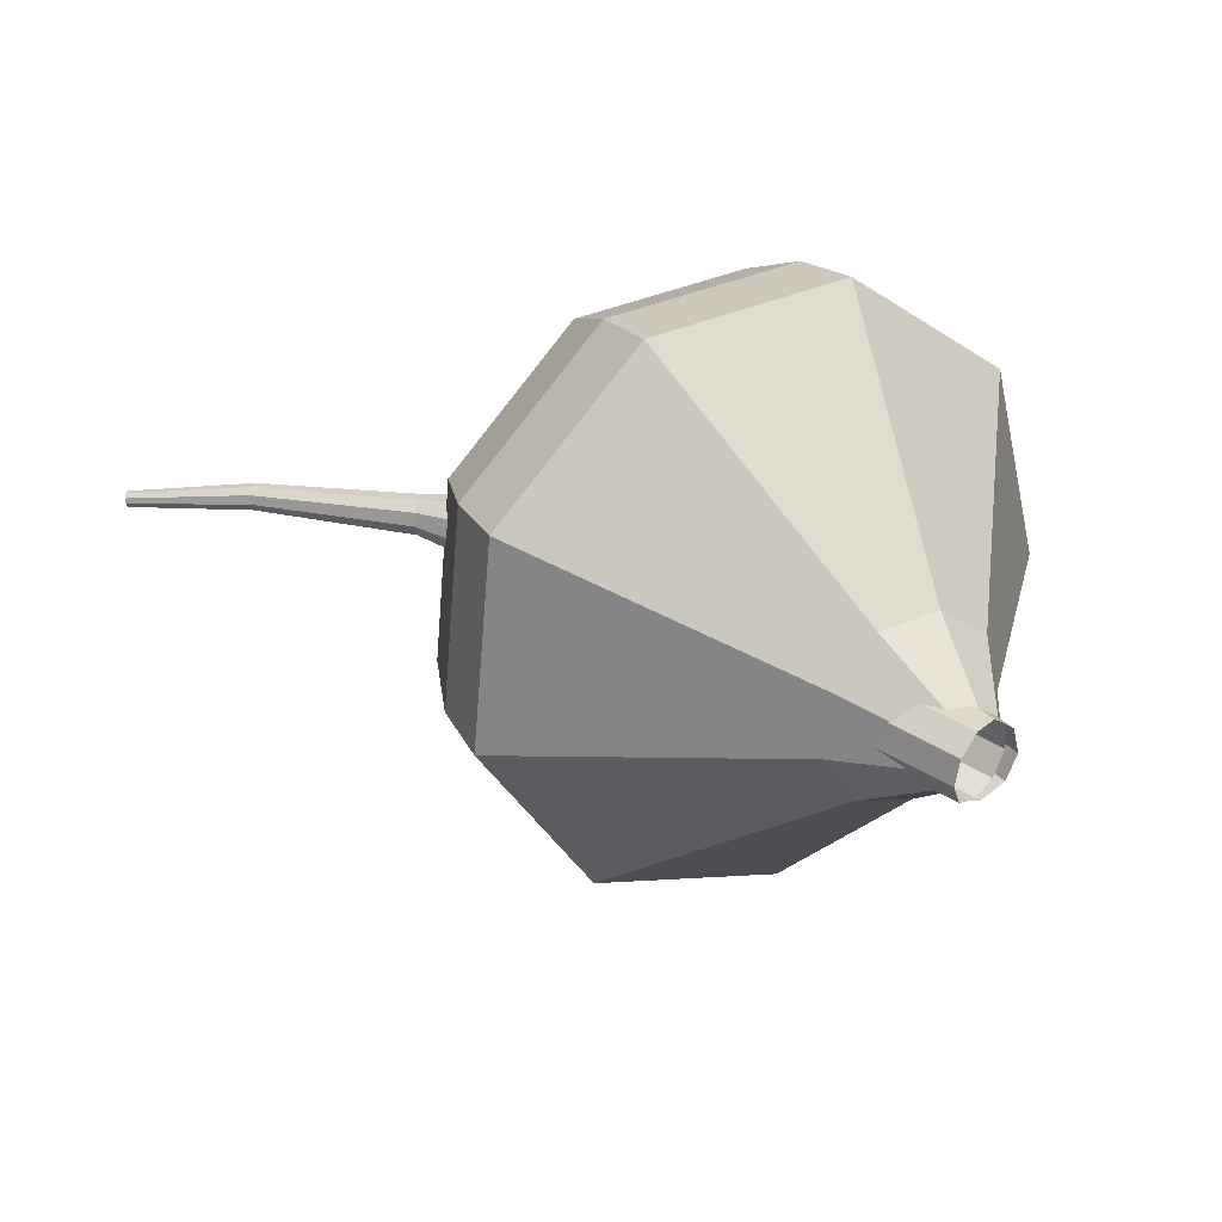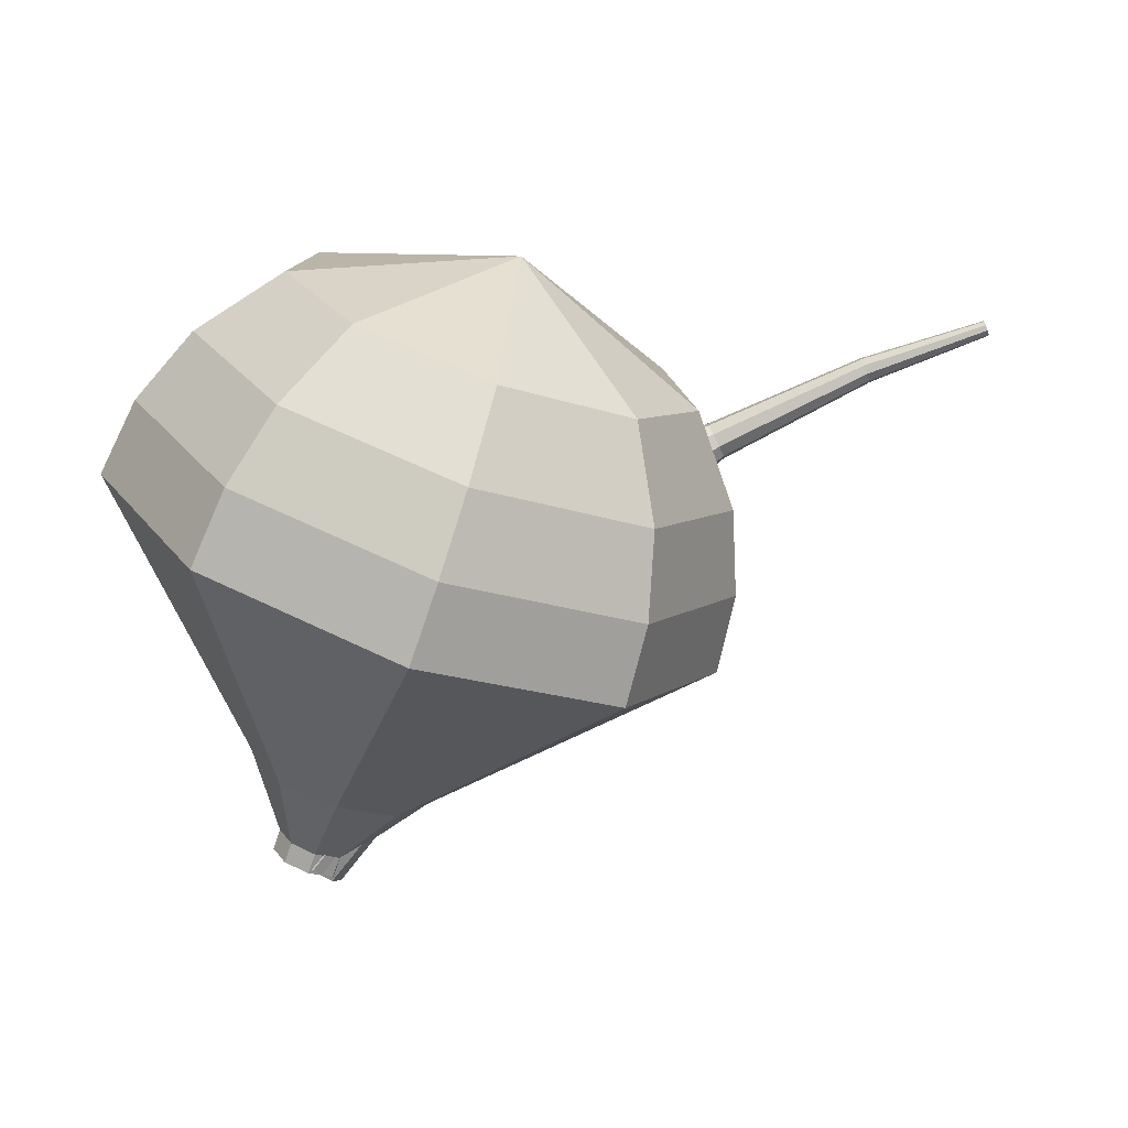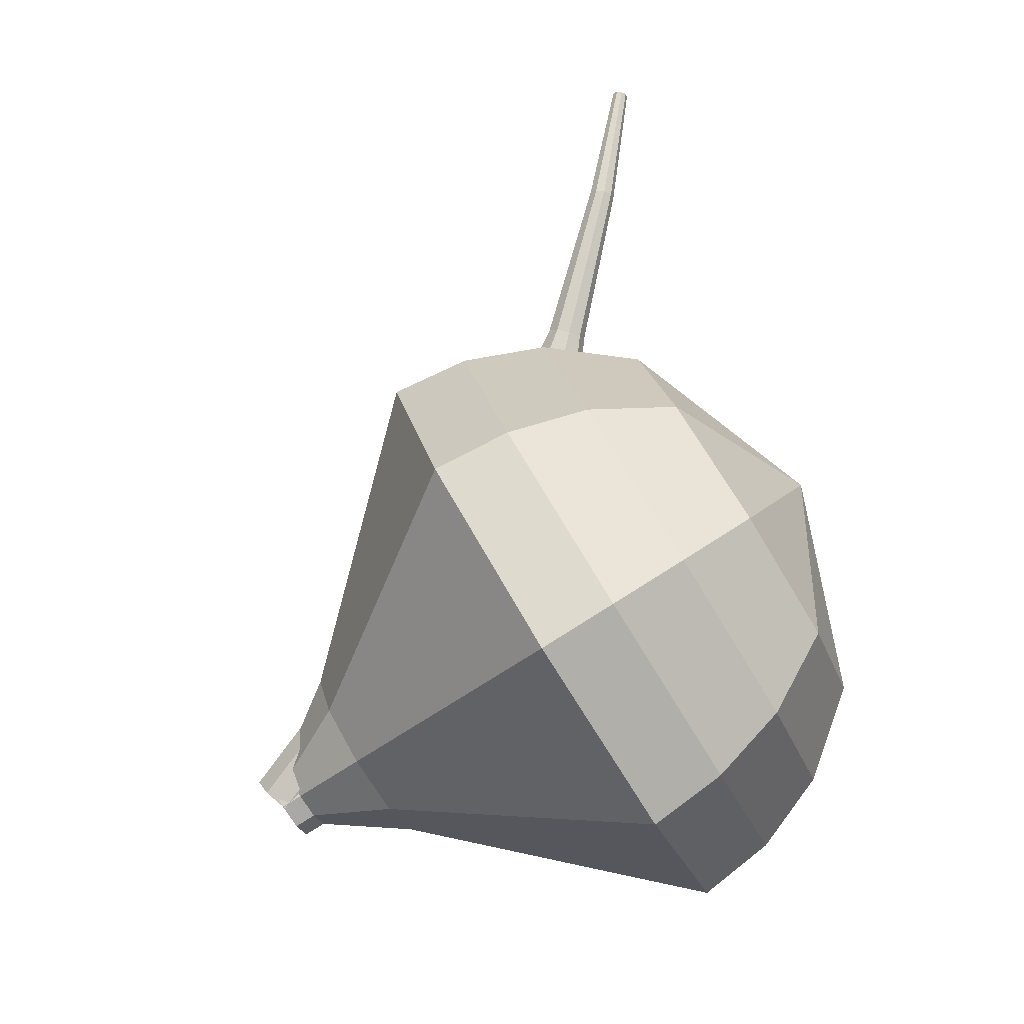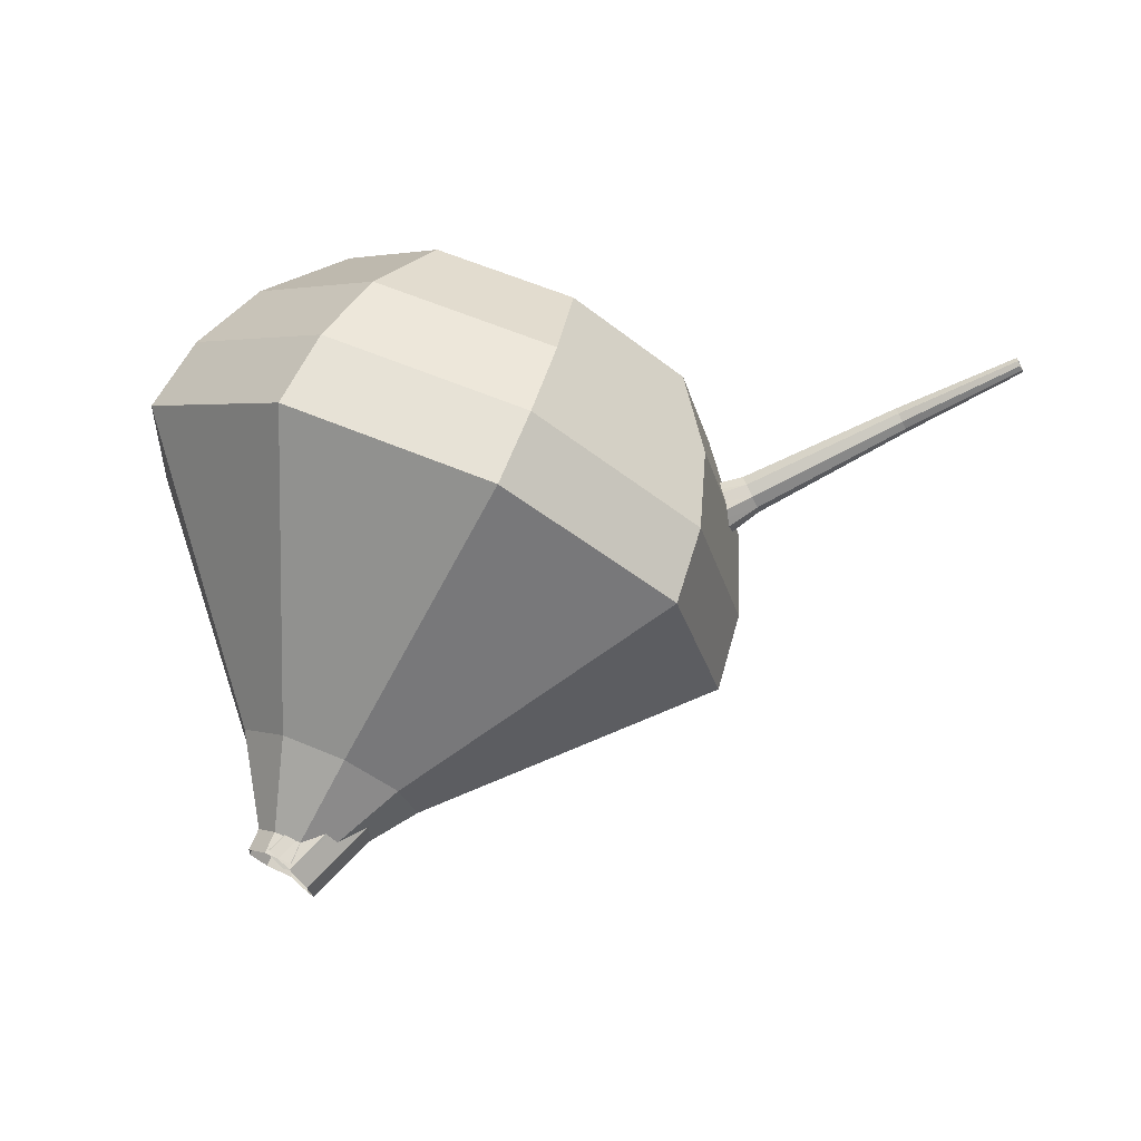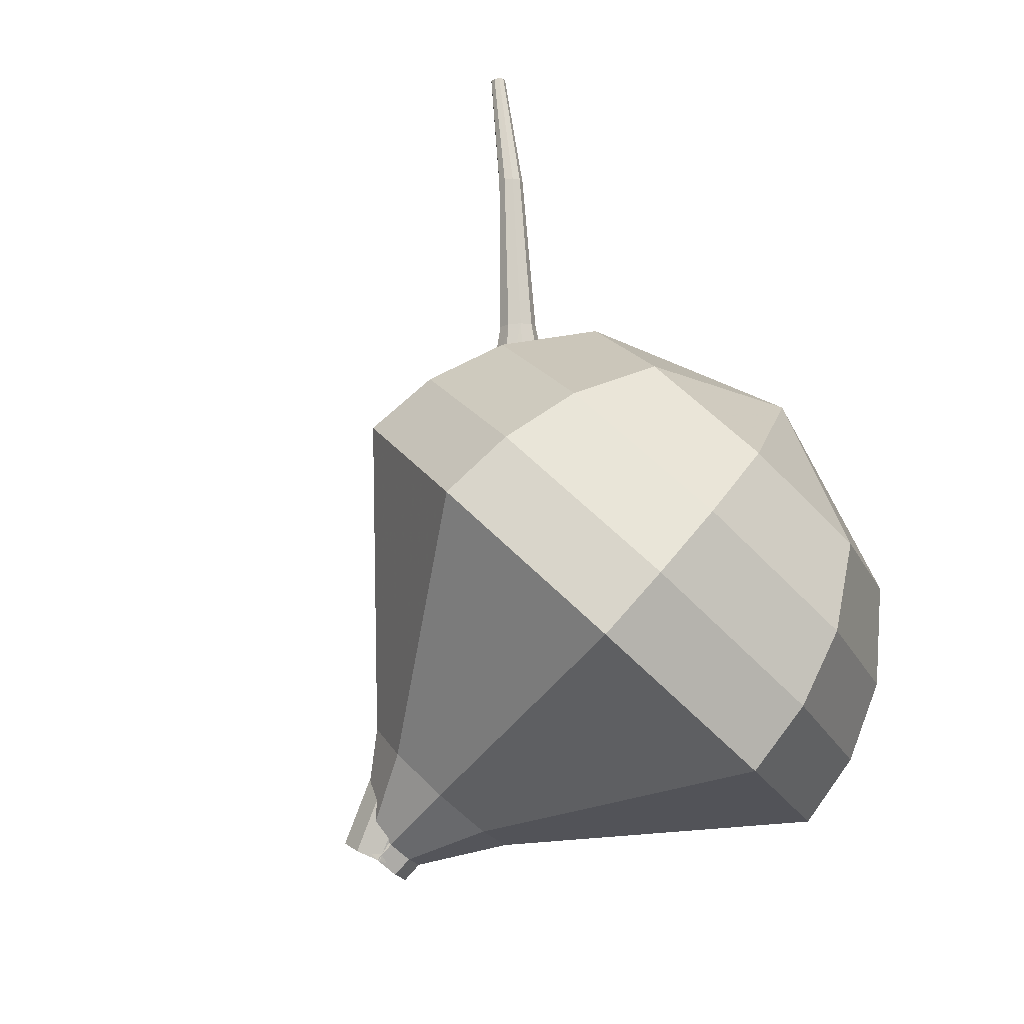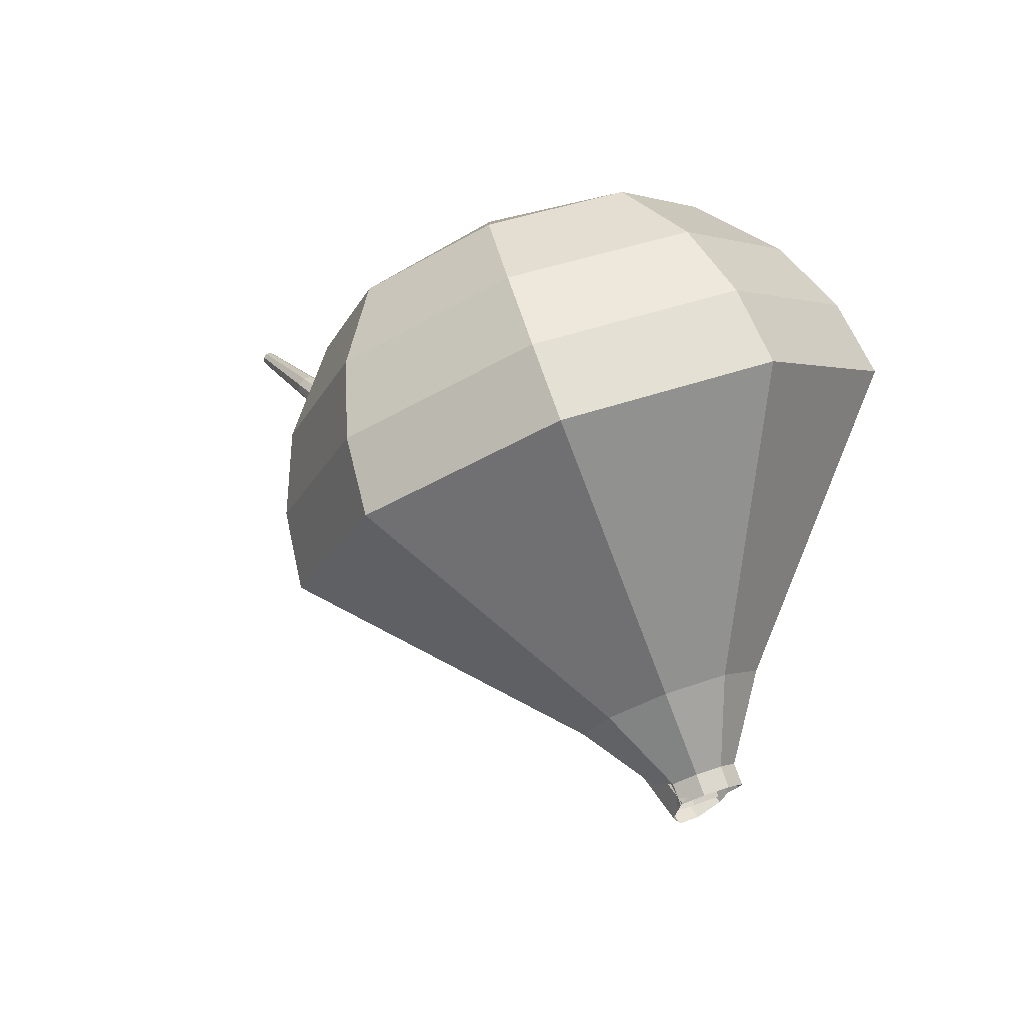
<metadata>
{"format":"obj","ext":"obj","renderer":"f3d","projection":"perspective","resolution":1024,"background":"white","views":[{"elev":16.9,"azim":-8.6,"up":"+Z"},{"elev":30.0,"azim":171.6,"up":"+Y"},{"elev":74.8,"azim":80.8,"up":"+Z"},{"elev":-15.8,"azim":-163.1,"up":"+Y"},{"elev":75.4,"azim":64.3,"up":"+Z"},{"elev":-0.6,"azim":56.9,"up":"+Y"}]}
</metadata>
<code>
g tube1
v 164.8 115.8 196.6
v 164.6 115.8 196
v 164.1 115.4 195.6
v 163.6 114.9 195.8
v 163.3 114.6 196.3
v 163.4 114.5 196.9
v 163.8 114.7 197.4
v 164.4 115.1 197.6
v 164.7 115.6 197.2
v 164.8 115.8 196.6
v 157.9 123.3 198.8
v 157.6 123.3 198.2
v 157.2 122.9 197.9
v 156.7 122.4 198
v 156.5 122 198.5
v 156.6 121.9 199.2
v 157 122.1 199.7
v 157.5 122.6 199.8
v 157.9 123 199.5
v 157.9 123.3 198.8
v 155.7 124.6 199.6
v 155.5 124.5 199
v 155.1 124 198.7
v 154.9 123.3 198.8
v 154.8 122.9 199.3
v 154.9 122.8 199.9
v 155.2 123.2 200.5
v 155.5 123.8 200.6
v 155.7 124.3 200.2
v 155.7 124.6 199.6
v 153.3 125.1 199.9
v 153.2 125 199.6
v 153.1 124.8 199.5
v 152.9 124.5 199.5
v 152.9 124.2 199.8
v 152.9 124.2 200.1
v 153 124.4 200.4
v 153.1 124.7 200.4
v 153.2 125 200.3
v 153.3 125.1 199.9
v 149.3 126.6 200.1
v 149.3 126.6 199.9
v 149.2 126.4 199.8
v 149.1 126.2 199.8
v 149.1 126 200
v 149.1 126 200.2
v 149.1 126.2 200.4
v 149.2 126.4 200.4
v 149.3 126.6 200.3
v 149.3 126.6 200.1
v 146.2 127.6 199.9
v 146.2 127.5 199.8
v 146.2 127.4 199.7
v 146.1 127.3 199.7
v 146.1 127.2 199.8
v 146.1 127.2 200
v 146.1 127.3 200.1
v 146.1 127.4 200.1
v 146.2 127.5 200
v 146.2 127.6 199.9
f 1 2 12
f 12 11 1
f 2 3 13
f 13 12 2
f 3 4 14
f 14 13 3
f 4 5 15
f 15 14 4
f 5 6 16
f 16 15 5
f 6 7 17
f 17 16 6
f 7 8 18
f 18 17 7
f 8 9 19
f 19 18 8
f 9 10 20
f 20 19 9
f 11 12 22
f 22 21 11
f 12 13 23
f 23 22 12
f 13 14 24
f 24 23 13
f 14 15 25
f 25 24 14
f 15 16 26
f 26 25 15
f 16 17 27
f 27 26 16
f 17 18 28
f 28 27 17
f 18 19 29
f 29 28 18
f 19 20 30
f 30 29 19
f 21 22 32
f 32 31 21
f 22 23 33
f 33 32 22
f 23 24 34
f 34 33 23
f 24 25 35
f 35 34 24
f 25 26 36
f 36 35 25
f 26 27 37
f 37 36 26
f 27 28 38
f 38 37 27
f 28 29 39
f 39 38 28
f 29 30 40
f 40 39 29
f 31 32 42
f 42 41 31
f 32 33 43
f 43 42 32
f 33 34 44
f 44 43 33
f 34 35 45
f 45 44 34
f 35 36 46
f 46 45 35
f 36 37 47
f 47 46 36
f 37 38 48
f 48 47 37
f 38 39 49
f 49 48 38
f 39 40 50
f 50 49 39
f 41 42 52
f 52 51 41
f 42 43 53
f 53 52 42
f 43 44 54
f 54 53 43
f 44 45 55
f 55 54 44
f 45 46 56
f 56 55 45
f 46 47 57
f 57 56 46
f 47 48 58
f 58 57 47
f 48 49 59
f 59 58 48
f 49 50 60
f 60 59 49
v 165 115.5 196.6
v 164.8 115.5 196
v 164.2 115.4 195.6
v 163.6 115.1 195.7
v 163.2 114.9 196.3
v 163.2 114.8 196.9
v 163.7 114.8 197.5
v 164.3 115.1 197.6
v 164.8 115.3 197.2
v 165 115.5 196.6
v 164.8 116 196.7
v 164.6 116 196.1
v 164 115.9 195.7
v 163.4 115.6 195.8
v 163 115.4 196.4
v 163 115.3 197
v 163.5 115.3 197.5
v 164.1 115.6 197.7
v 164.6 115.8 197.3
v 164.8 116 196.7
v 165.4 118.4 197
v 164.8 118.4 195.5
v 163.4 118 194.7
v 161.9 117.4 195
v 161 116.8 196.2
v 161.1 116.5 197.8
v 162.2 116.7 199.1
v 163.7 117.3 199.3
v 165 117.9 198.5
v 165.4 118.4 197
v 166.4 120.9 197.3
v 165.3 120.9 194.6
v 162.9 120.2 193.2
v 160.2 119.1 193.7
v 158.6 118.1 195.9
v 158.8 117.6 198.8
v 160.7 118 201
v 163.4 119 201.5
v 165.6 120.1 200
v 166.4 120.9 197.3
v 167.4 123.4 197.7
v 165.9 123.5 193.8
v 162.4 122.5 191.7
v 158.6 120.8 192.4
v 156.2 119.4 195.6
v 156.5 118.7 199.7
v 159.2 119.2 202.9
v 163.1 120.6 203.6
v 166.3 122.3 201.6
v 167.4 123.4 197.7
v 168.4 125.9 198
v 166.4 126 192.9
v 161.8 124.7 190.2
v 156.9 122.6 191.2
v 153.8 120.7 195.3
v 154.2 119.8 200.7
v 157.7 120.5 204.8
v 162.8 122.3 205.8
v 167 124.5 203.1
v 168.4 125.9 198
v 167.5 127.7 198.3
v 165.5 127.8 193.4
v 161.1 126.5 190.8
v 156.3 124.4 191.7
v 153.3 122.6 195.7
v 153.7 121.8 200.9
v 157.1 122.4 204.9
v 162 124.2 205.9
v 166.1 126.3 203.2
v 167.5 127.7 198.3
v 166 129.2 198.7
v 164.2 129.3 194.3
v 160.3 128.2 191.9
v 156 126.3 192.7
v 153.4 124.6 196.3
v 153.6 123.9 201
v 156.7 124.5 204.6
v 161.1 126.1 205.4
v 164.8 127.9 203
v 166 129.2 198.7
v 163.8 130.4 199
v 162.4 130.5 195.6
v 159.4 129.6 193.8
v 156.1 128.2 194.5
v 154.1 127 197.2
v 154.3 126.4 200.8
v 156.6 126.8 203.5
v 160 128.1 204.1
v 162.8 129.5 202.3
v 163.8 130.4 199
v 158.1 130.3 199.3
v 158.1 130.3 199.3
v 158.1 130.3 199.3
v 158.1 130.3 199.3
v 158.1 130.3 199.3
v 158.1 130.3 199.3
v 158.1 130.3 199.3
v 158.1 130.3 199.3
v 158.1 130.3 199.3
v 158.1 130.3 199.3
f 61 62 72
f 72 71 61
f 62 63 73
f 73 72 62
f 63 64 74
f 74 73 63
f 64 65 75
f 75 74 64
f 65 66 76
f 76 75 65
f 66 67 77
f 77 76 66
f 67 68 78
f 78 77 67
f 68 69 79
f 79 78 68
f 69 70 80
f 80 79 69
f 71 72 82
f 82 81 71
f 72 73 83
f 83 82 72
f 73 74 84
f 84 83 73
f 74 75 85
f 85 84 74
f 75 76 86
f 86 85 75
f 76 77 87
f 87 86 76
f 77 78 88
f 88 87 77
f 78 79 89
f 89 88 78
f 79 80 90
f 90 89 79
f 81 82 92
f 92 91 81
f 82 83 93
f 93 92 82
f 83 84 94
f 94 93 83
f 84 85 95
f 95 94 84
f 85 86 96
f 96 95 85
f 86 87 97
f 97 96 86
f 87 88 98
f 98 97 87
f 88 89 99
f 99 98 88
f 89 90 100
f 100 99 89
f 91 92 102
f 102 101 91
f 92 93 103
f 103 102 92
f 93 94 104
f 104 103 93
f 94 95 105
f 105 104 94
f 95 96 106
f 106 105 95
f 96 97 107
f 107 106 96
f 97 98 108
f 108 107 97
f 98 99 109
f 109 108 98
f 99 100 110
f 110 109 99
f 101 102 112
f 112 111 101
f 102 103 113
f 113 112 102
f 103 104 114
f 114 113 103
f 104 105 115
f 115 114 104
f 105 106 116
f 116 115 105
f 106 107 117
f 117 116 106
f 107 108 118
f 118 117 107
f 108 109 119
f 119 118 108
f 109 110 120
f 120 119 109
f 111 112 122
f 122 121 111
f 112 113 123
f 123 122 112
f 113 114 124
f 124 123 113
f 114 115 125
f 125 124 114
f 115 116 126
f 126 125 115
f 116 117 127
f 127 126 116
f 117 118 128
f 128 127 117
f 118 119 129
f 129 128 118
f 119 120 130
f 130 129 119
f 121 122 132
f 132 131 121
f 122 123 133
f 133 132 122
f 123 124 134
f 134 133 123
f 124 125 135
f 135 134 124
f 125 126 136
f 136 135 125
f 126 127 137
f 137 136 126
f 127 128 138
f 138 137 127
f 128 129 139
f 139 138 128
f 129 130 140
f 140 139 129
f 131 132 142
f 142 141 131
f 132 133 143
f 143 142 132
f 133 134 144
f 144 143 133
f 134 135 145
f 145 144 134
f 135 136 146
f 146 145 135
f 136 137 147
f 147 146 136
f 137 138 148
f 148 147 137
f 138 139 149
f 149 148 138
f 139 140 150
f 150 149 139
f 141 142 152
f 152 151 141
f 142 143 153
f 153 152 142
f 143 144 154
f 154 153 143
f 144 145 155
f 155 154 144
f 145 146 156
f 156 155 145
f 146 147 157
f 157 156 146
f 147 148 158
f 158 157 147
f 148 149 159
f 159 158 148
f 149 150 160
f 160 159 149
g

</code>
